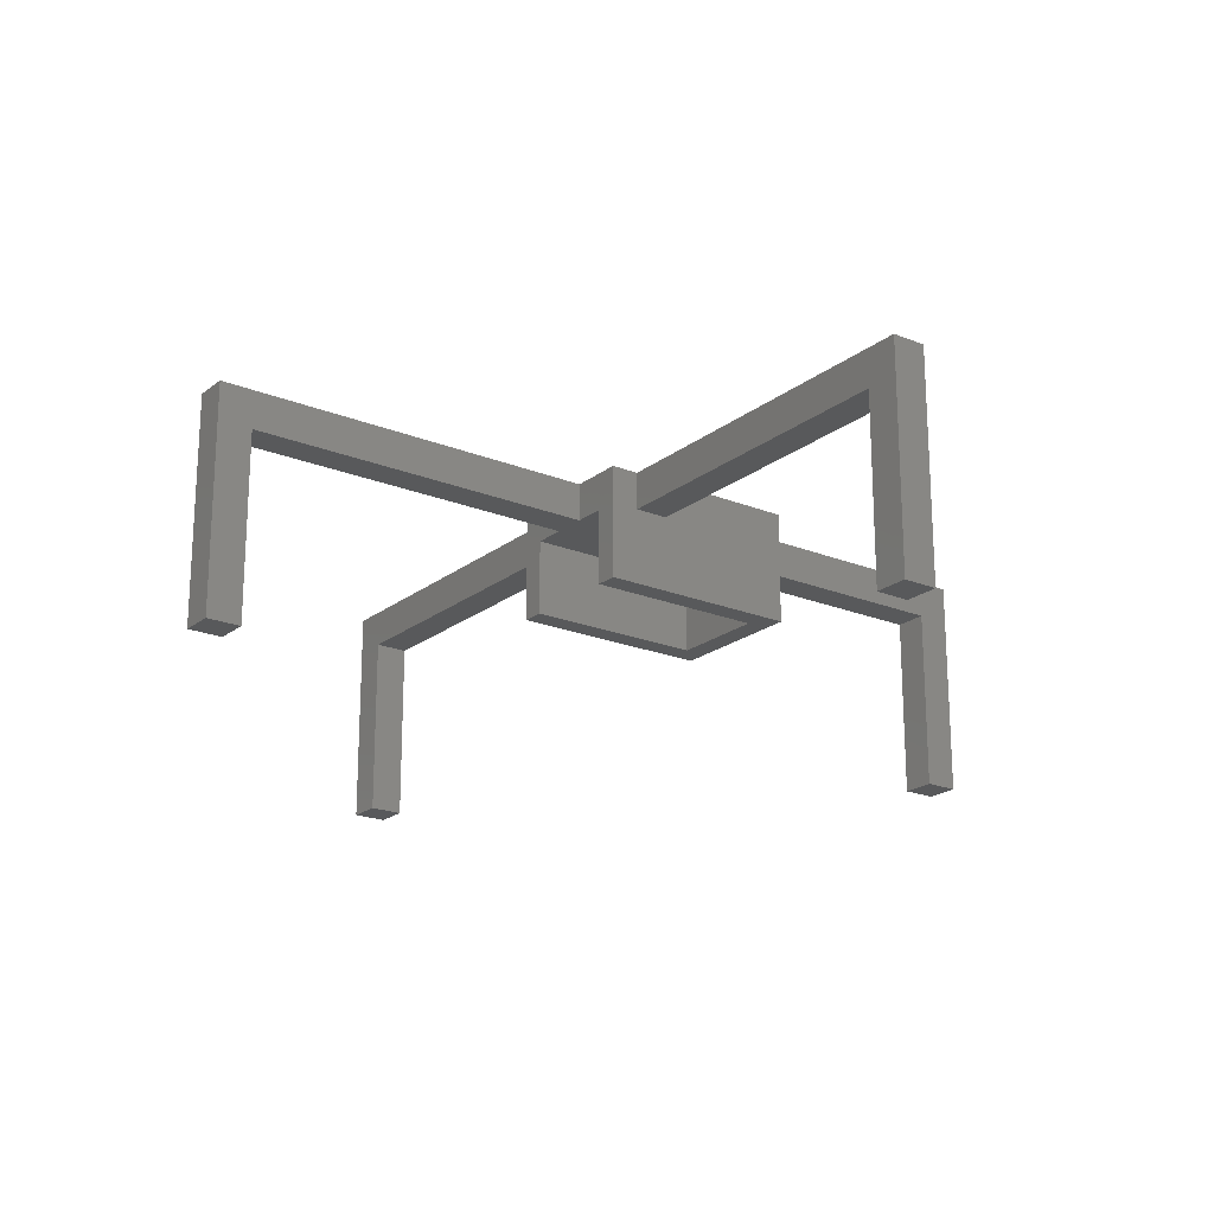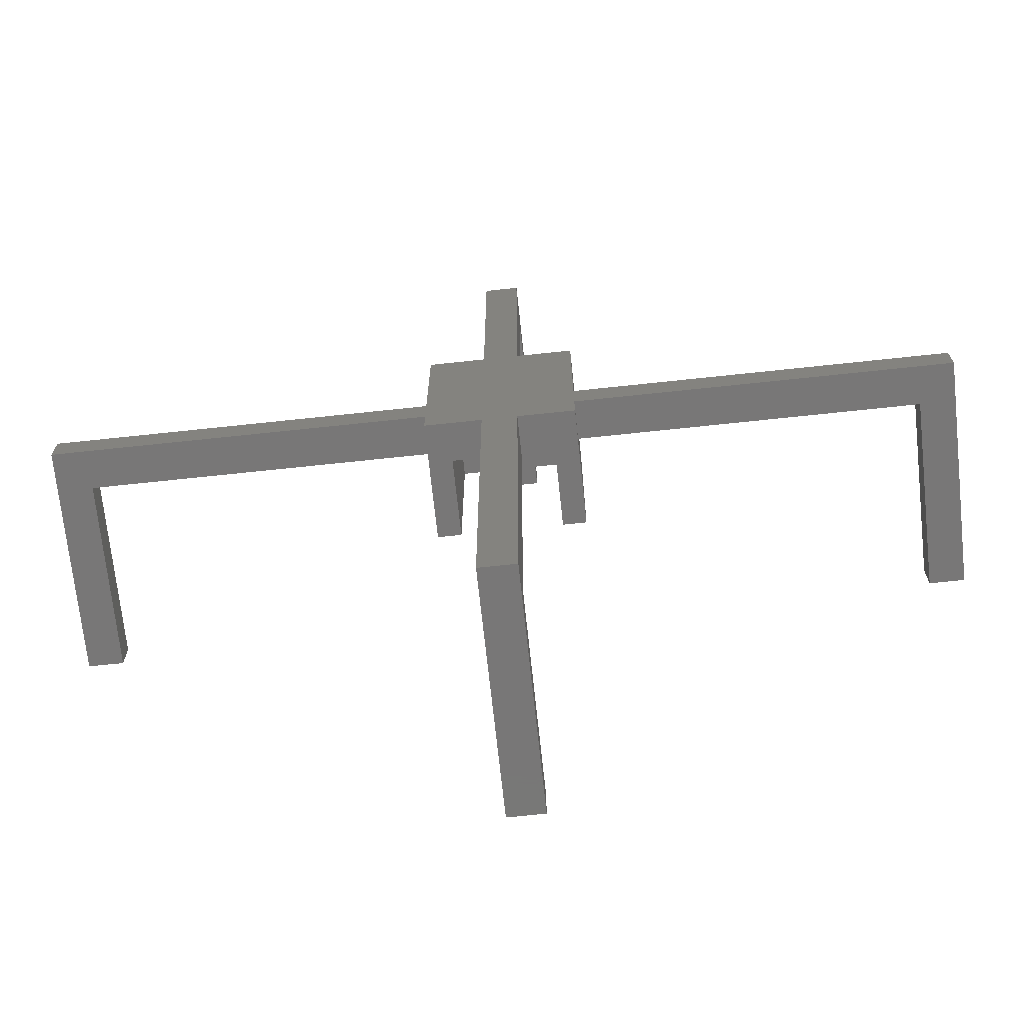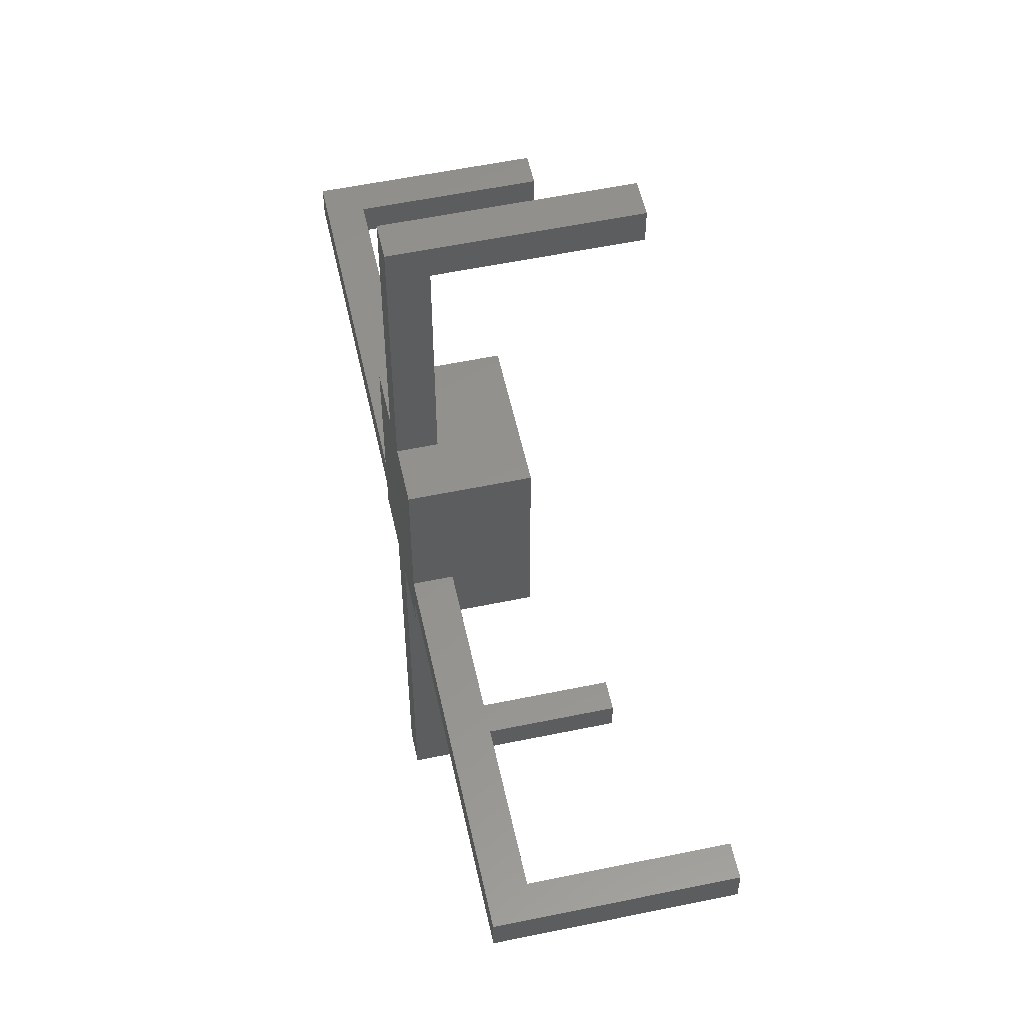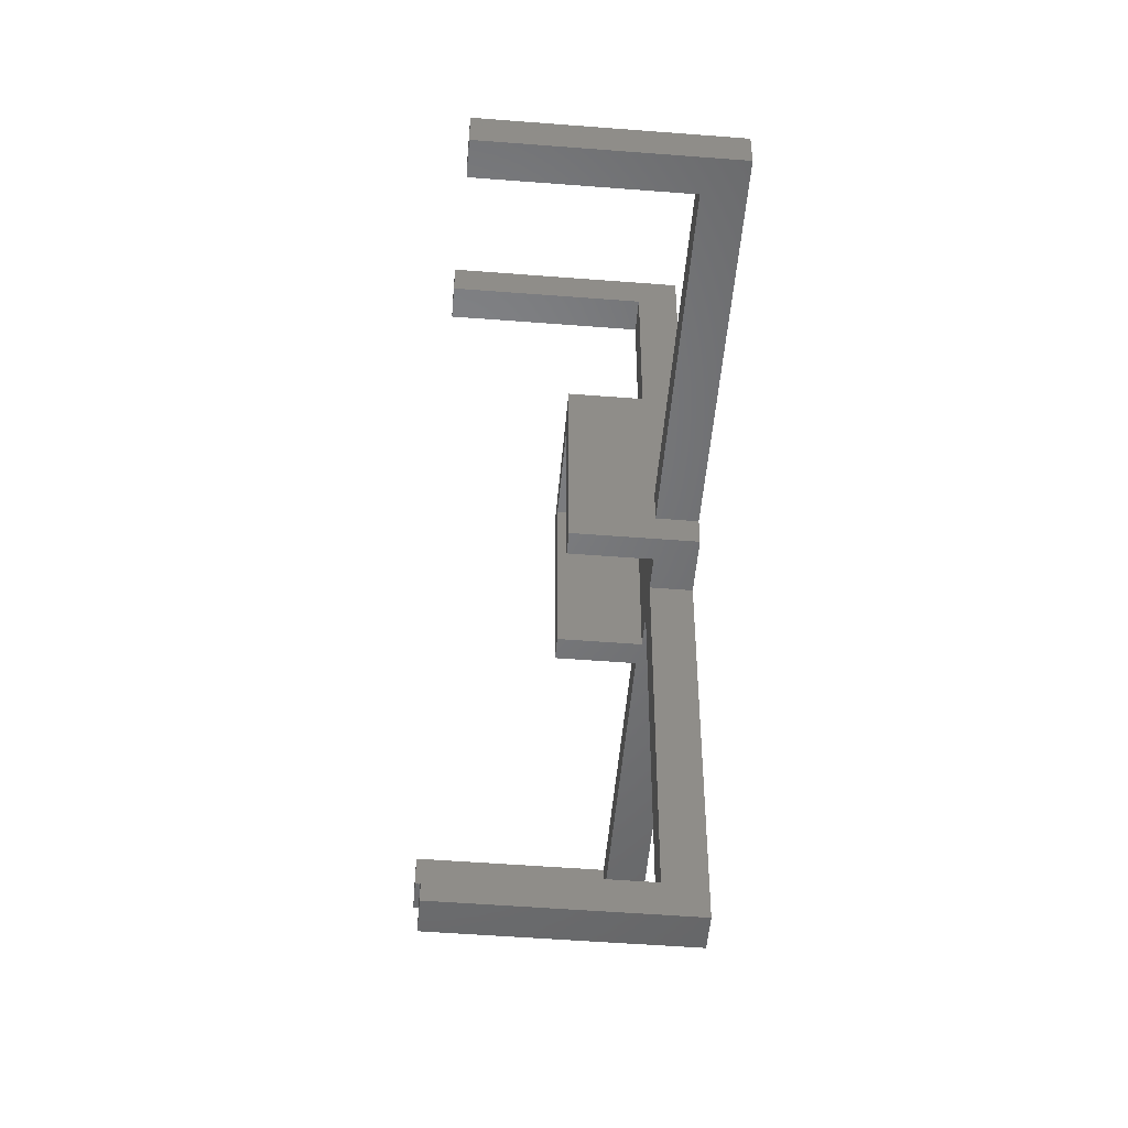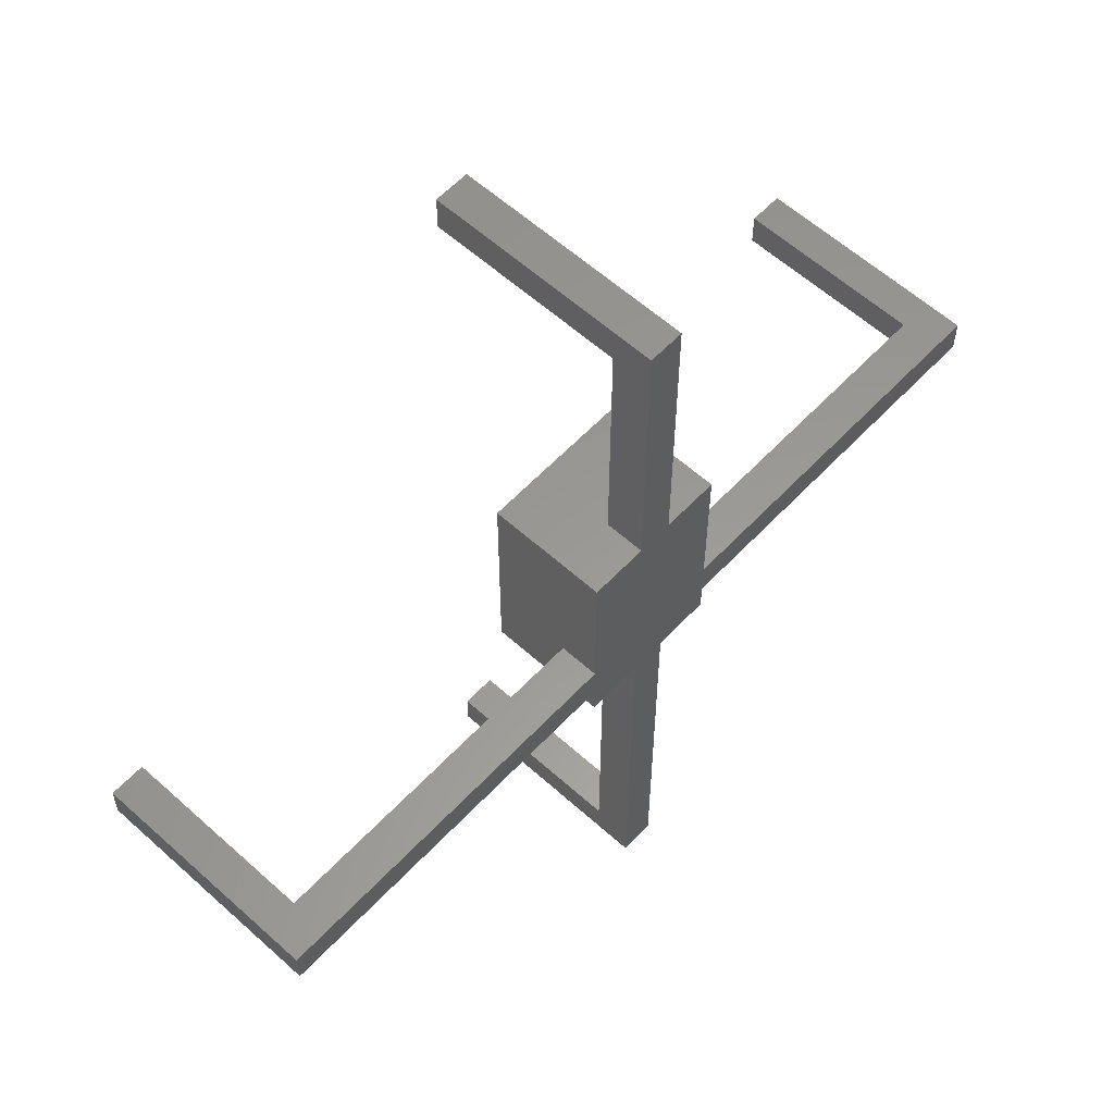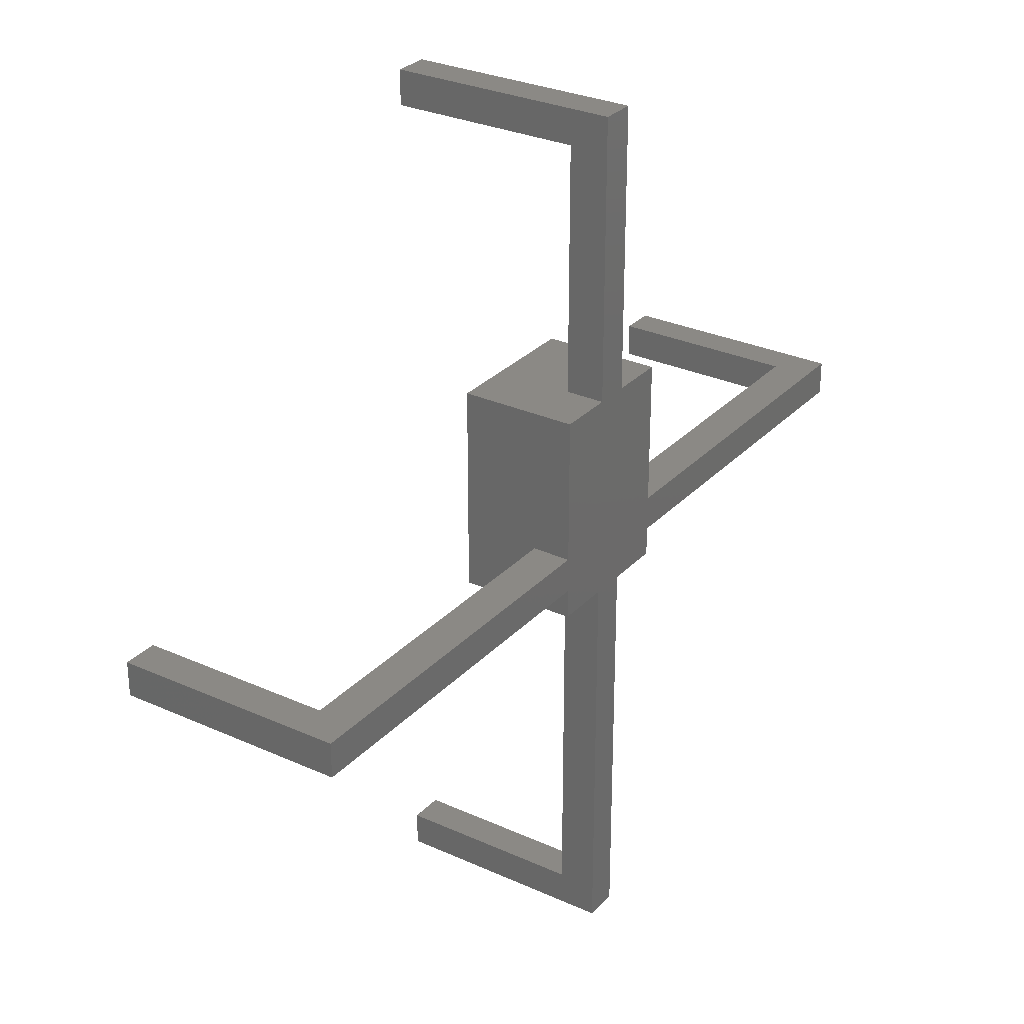
<metadata>
{"format":"stl","ext":"stl","renderer":"f3d","projection":"perspective","resolution":1024,"background":"white","views":[{"elev":-20.6,"azim":53.8,"up":"+Z"},{"elev":-70.2,"azim":6.1,"up":"+Y"},{"elev":55.9,"azim":77.7,"up":"+Y"},{"elev":-50.6,"azim":-94.9,"up":"+Y"},{"elev":59.3,"azim":-47.2,"up":"+Y"},{"elev":29.2,"azim":-56.1,"up":"+Y"}]}
</metadata>
<code>
# stl→obj: 64 verts, 124 faces
v 48 55.25 24.5
v 48 55.25 29.5
v 4.5 55.25 24.5
v 0 55.25 29.5
v 4.5 55.25 0
v 0 55.25 0
v 4.5 59.75 0
v 0 59.75 0
v 4.5 59.75 24.5
v 0 59.75 29.5
v 48 59.75 24.5
v 48 59.75 29.5
v 110.5 55.25 0
v 115 55.25 0
v 110.5 55.25 24.5
v 115 55.25 29.5
v 67 55.25 24.5
v 67 55.25 29.5
v 67 59.75 24.5
v 67 59.75 29.5
v 110.5 59.75 24.5
v 115 59.75 29.5
v 110.5 59.75 0
v 115 59.75 0
v 55.25 78.5 24.5
v 55.25 78.5 29.5
v 55.25 110.5 24.5
v 55.25 115 29.5
v 55.25 110.5 0
v 55.25 115 0
v 59.75 110.5 0
v 59.75 115 0
v 59.75 110.5 24.5
v 59.75 115 29.5
v 59.75 78.5 24.5
v 59.75 78.5 29.5
v 55.25 4.5 0
v 55.25 0 0
v 55.25 4.5 24.5
v 55.25 0 29.5
v 55.25 51.5 24.5
v 55.25 51.5 29.5
v 59.75 51.5 24.5
v 59.75 51.5 29.5
v 59.75 4.5 24.5
v 59.75 0 29.5
v 59.75 4.5 0
v 59.75 0 0
v 51 51.5 24.5
v 51 75.5 24.5
v 64 75.5 24.5
v 64 51.5 24.5
v 67 78.5 29.5
v 48 78.5 29.5
v 48 51.5 29.5
v 67 51.5 29.5
v 67 78.5 14.5
v 48 78.5 14.5
v 67 51.5 14.5
v 64 51.5 14.5
v 64 75.5 14.5
v 51 75.5 14.5
v 51 51.5 14.5
v 48 51.5 14.5
f 1 2 3
f 3 2 4
f 3 4 5
f 5 4 6
f 7 8 9
f 9 8 10
f 9 10 11
f 11 10 12
f 13 14 15
f 15 14 16
f 15 16 17
f 17 16 18
f 19 20 21
f 21 20 22
f 21 22 23
f 23 22 24
f 25 26 27
f 27 26 28
f 27 28 29
f 29 28 30
f 31 32 33
f 33 32 34
f 33 34 35
f 35 34 36
f 37 38 39
f 39 38 40
f 39 40 41
f 41 40 42
f 43 44 45
f 45 44 46
f 45 46 47
f 47 46 48
f 19 21 17
f 17 21 15
f 41 49 50
f 51 52 43
f 45 39 43
f 43 39 41
f 43 41 51
f 51 41 50
f 1 3 11
f 11 3 9
f 15 21 13
f 13 21 23
f 22 16 24
f 24 16 14
f 18 16 22
f 34 28 36
f 36 28 26
f 10 4 12
f 12 4 2
f 20 53 2
f 2 53 36
f 2 36 12
f 12 36 26
f 12 26 54
f 2 55 42
f 44 56 18
f 40 46 42
f 42 46 44
f 42 44 2
f 2 44 18
f 2 18 20
f 20 18 22
f 4 10 6
f 6 10 8
f 9 3 7
f 7 3 5
f 36 53 35
f 35 53 57
f 35 57 25
f 25 57 58
f 25 58 26
f 26 58 54
f 18 56 17
f 17 56 59
f 17 59 19
f 19 59 57
f 19 57 20
f 20 57 53
f 60 59 52
f 52 59 56
f 52 56 43
f 43 56 44
f 61 60 51
f 51 60 52
f 62 61 50
f 50 61 51
f 63 62 49
f 49 62 50
f 41 42 49
f 49 42 55
f 49 55 63
f 63 55 64
f 12 54 11
f 11 54 58
f 11 58 1
f 1 58 64
f 1 64 2
f 2 64 55
f 63 64 62
f 62 64 58
f 62 58 61
f 61 58 57
f 61 57 60
f 60 57 59
f 28 34 30
f 30 34 32
f 33 27 31
f 31 27 29
f 27 33 25
f 25 33 35
f 39 45 37
f 37 45 47
f 46 40 48
f 48 40 38
f 48 38 47
f 47 38 37
f 31 29 32
f 32 29 30
f 7 5 8
f 8 5 6
f 24 14 23
f 23 14 13

</code>
